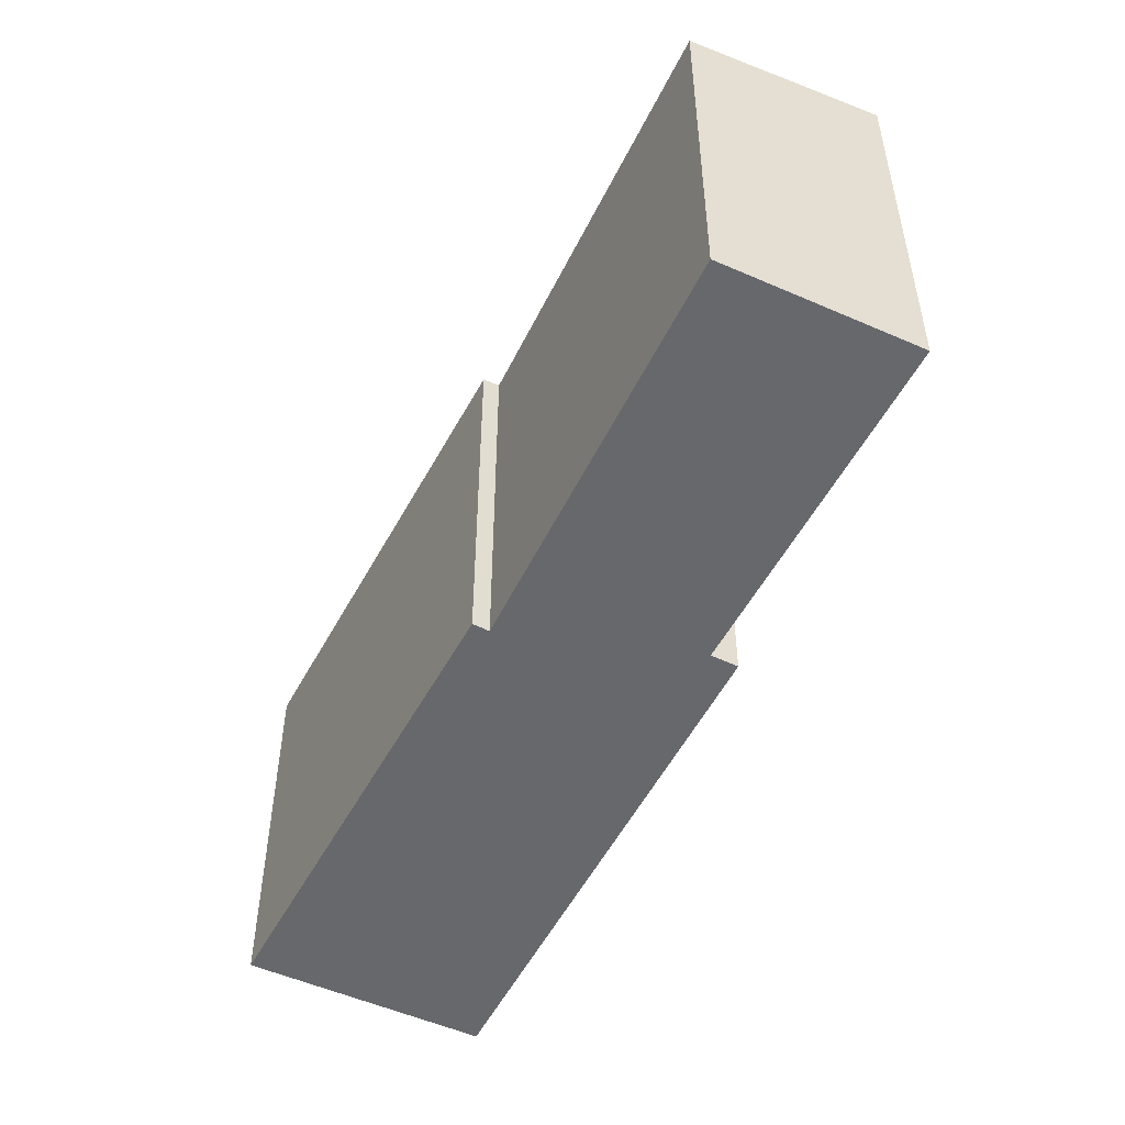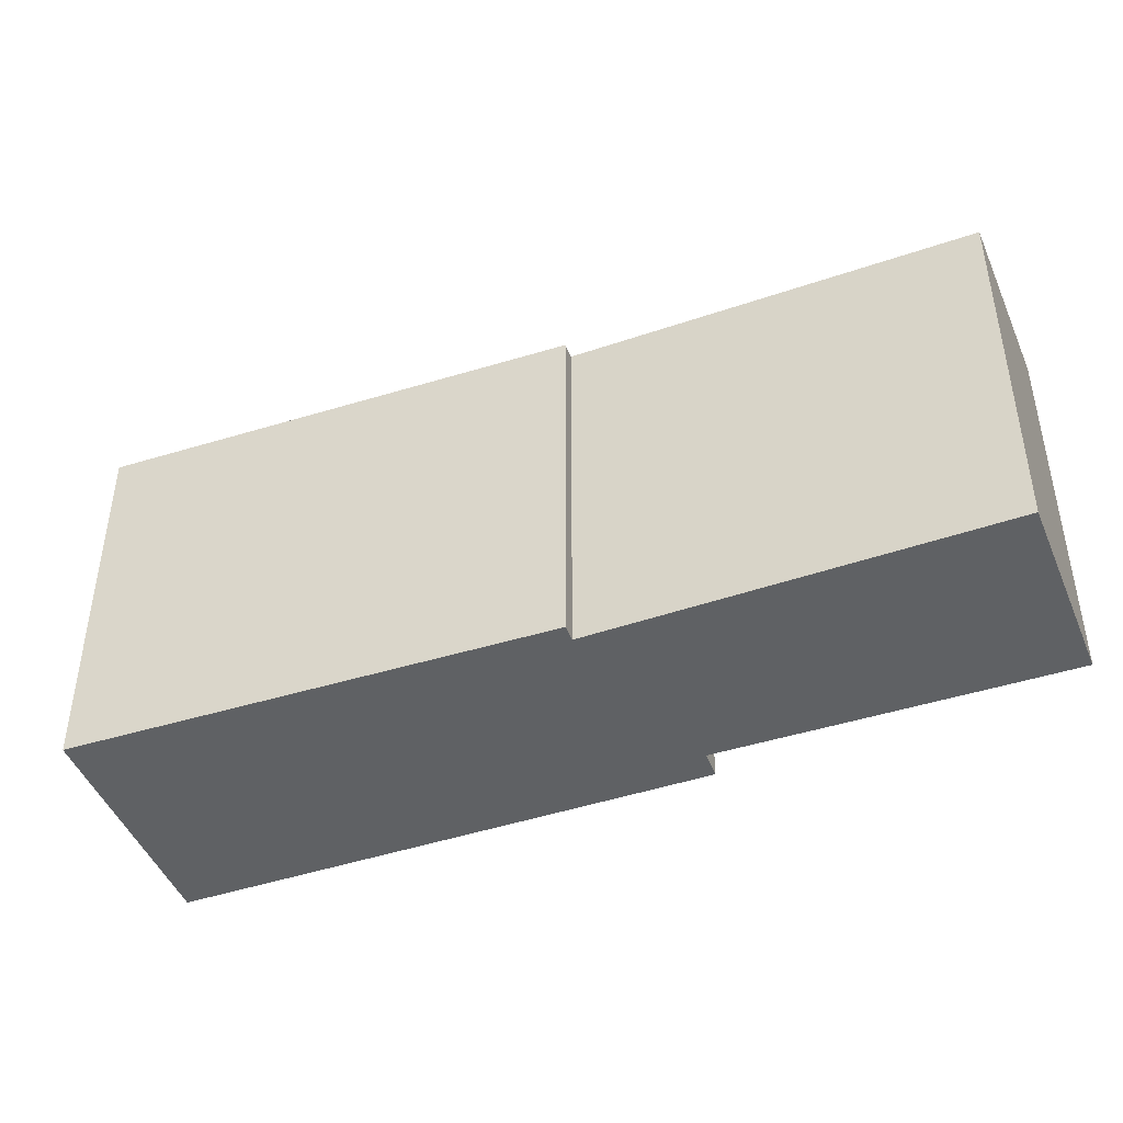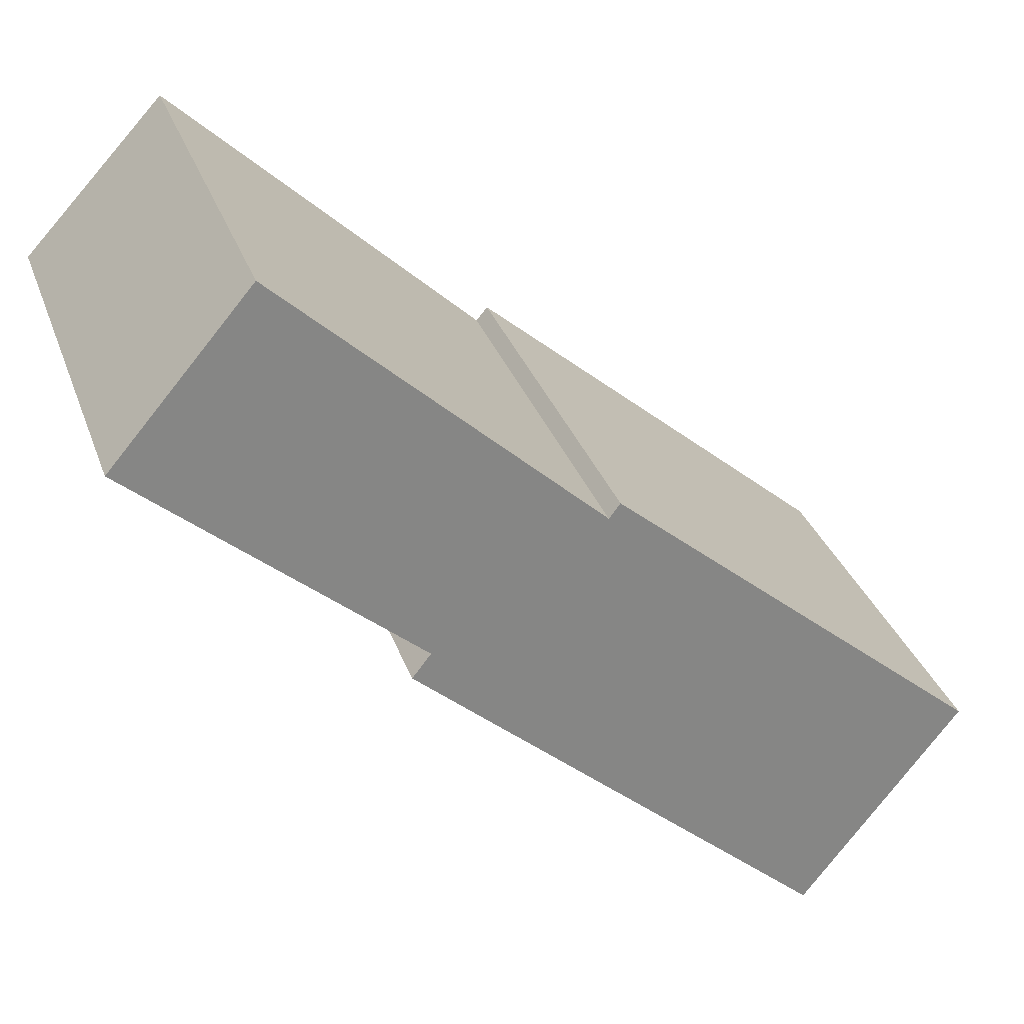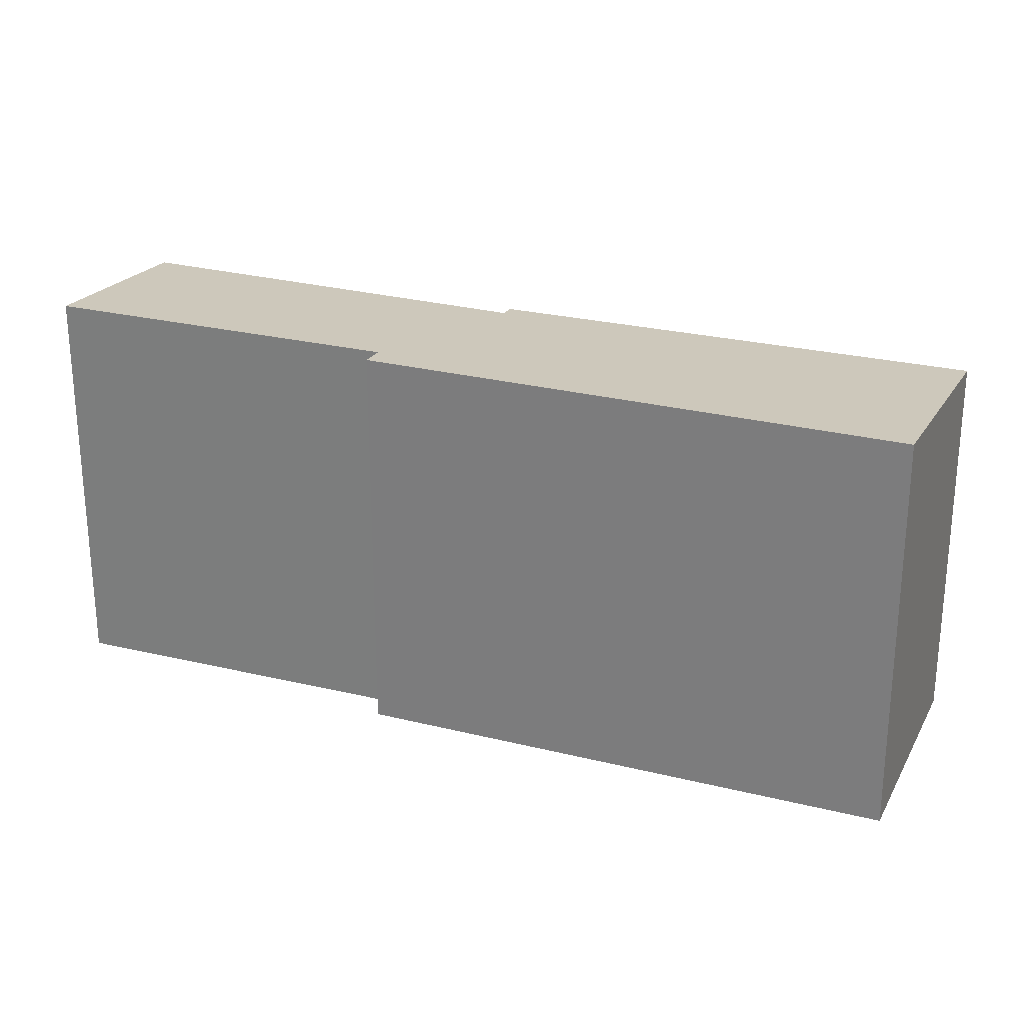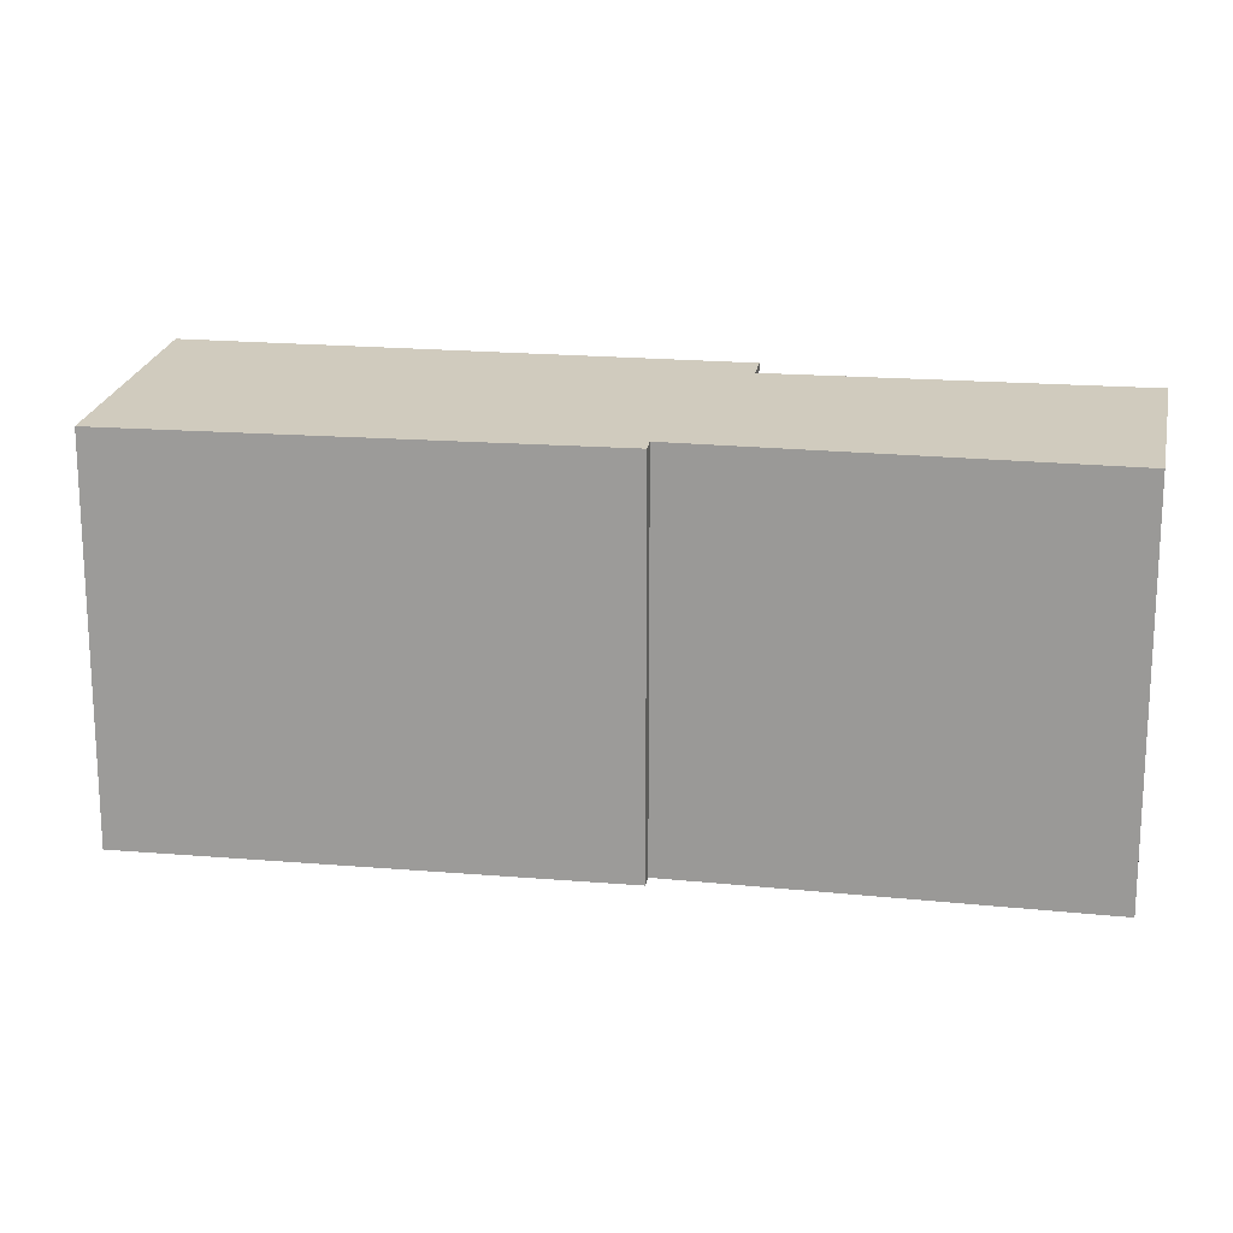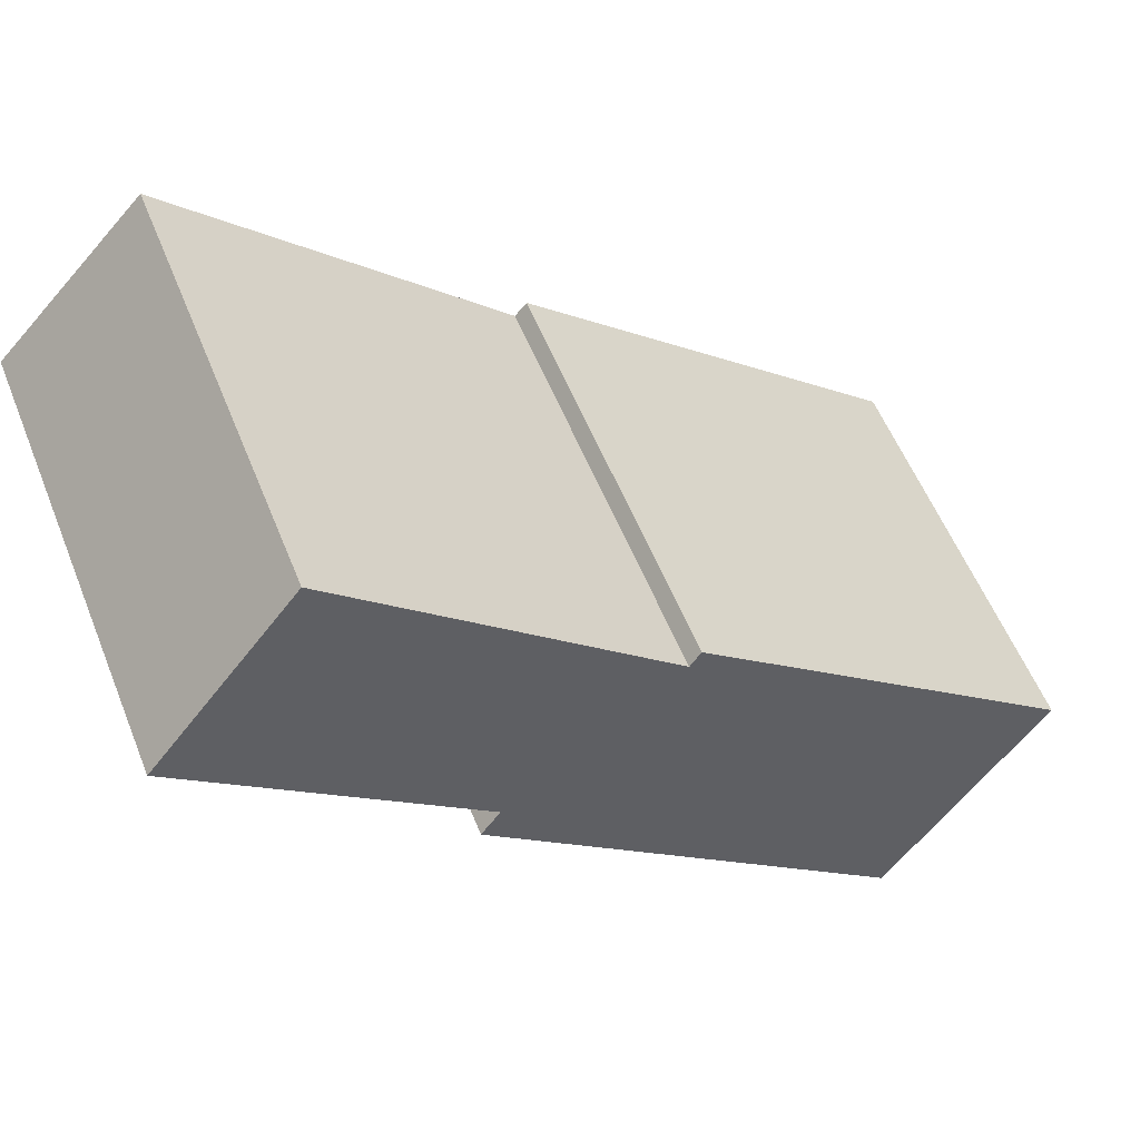
<metadata>
{"format":"obj","ext":"obj","renderer":"f3d","projection":"perspective","resolution":1024,"background":"white","views":[{"elev":-52.4,"azim":21.2,"up":"+Y"},{"elev":-45.9,"azim":-21.7,"up":"+Y"},{"elev":32.8,"azim":161.8,"up":"+Z"},{"elev":26.8,"azim":159.0,"up":"+Y"},{"elev":18.3,"azim":-31.8,"up":"+Y"},{"elev":56.2,"azim":158.3,"up":"+Z"}]}
</metadata>
<code>
v  3.031 7.473 -3.216
v  10.02 7.419 3.838
v  10.36 7.468 3.459
v  12.4 7.078 10.76
v  6.903 7.093 5.588
v  0 7.048 4.316e-16
v  6.699 7.063 5.825
v  14.88 7.425 8.145
v  14.88 -4.987e-16 8.145
v  10.02 -2.35e-16 3.838
v  3.031 1.969e-16 -3.216
v  10.36 -2.118e-16 3.459
v  6.903 -3.422e-16 5.588
v  6.699 -3.567e-16 5.825
v  12.4 -6.587e-16 10.76
v  0 0 0
g defaultobject
f 1 2 3
f 2 1 4
f 4 1 5
f 5 1 6
f 5 6 7
f 4 8 2
f 9 2 8
f 2 9 10
f 3 11 1
f 11 3 12
f 2 12 3
f 12 2 10
f 7 13 5
f 13 7 14
f 4 9 8
f 9 4 15
f 11 6 1
f 6 11 16
f 6 14 7
f 14 6 16
f 13 4 5
f 4 13 15
f 15 10 9
f 10 11 12
f 11 10 15
f 11 15 13
f 11 13 16
f 16 13 14

</code>
